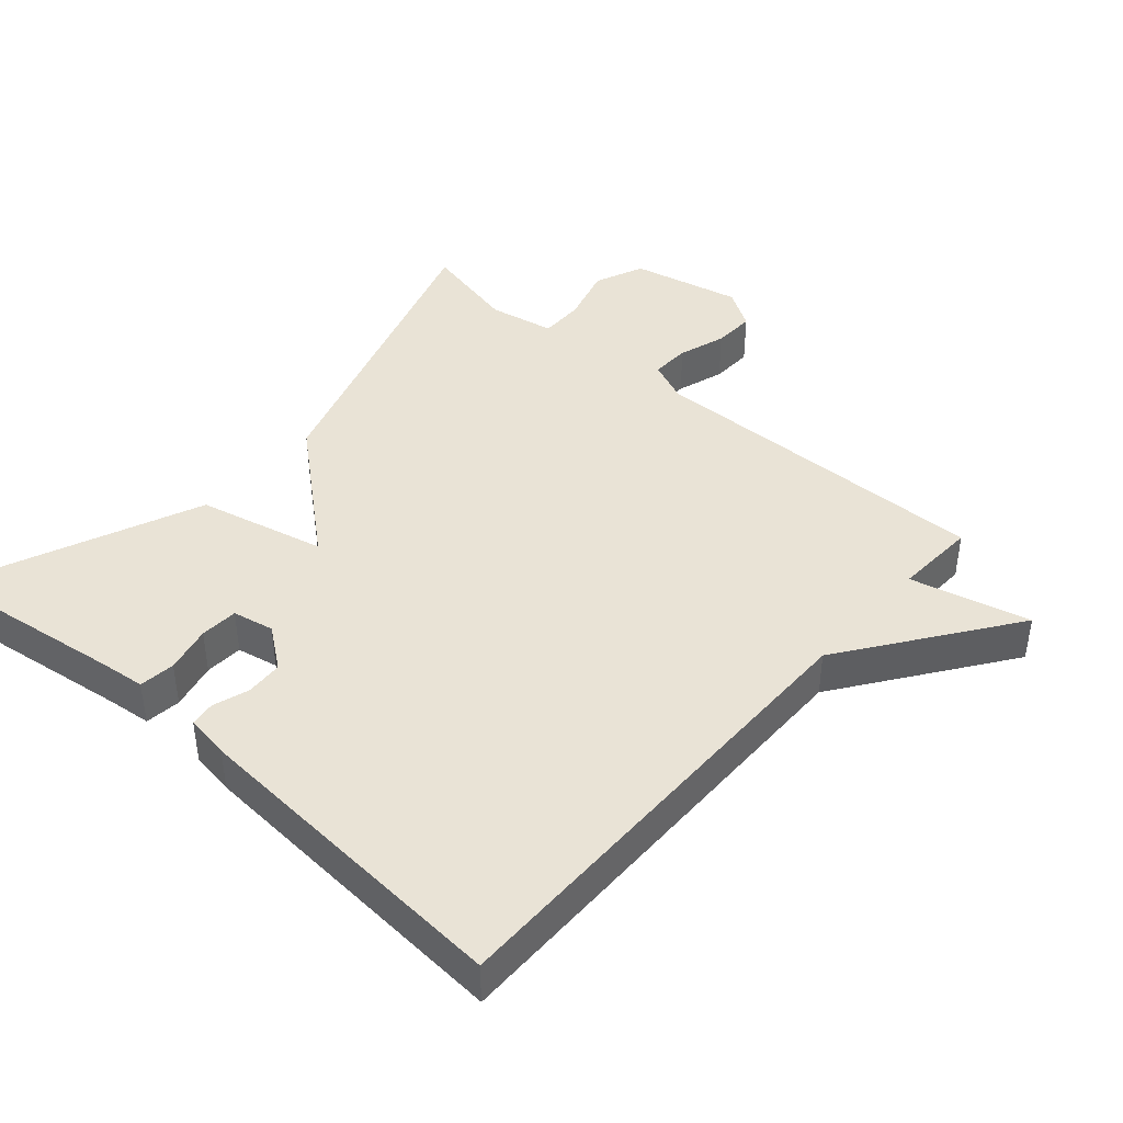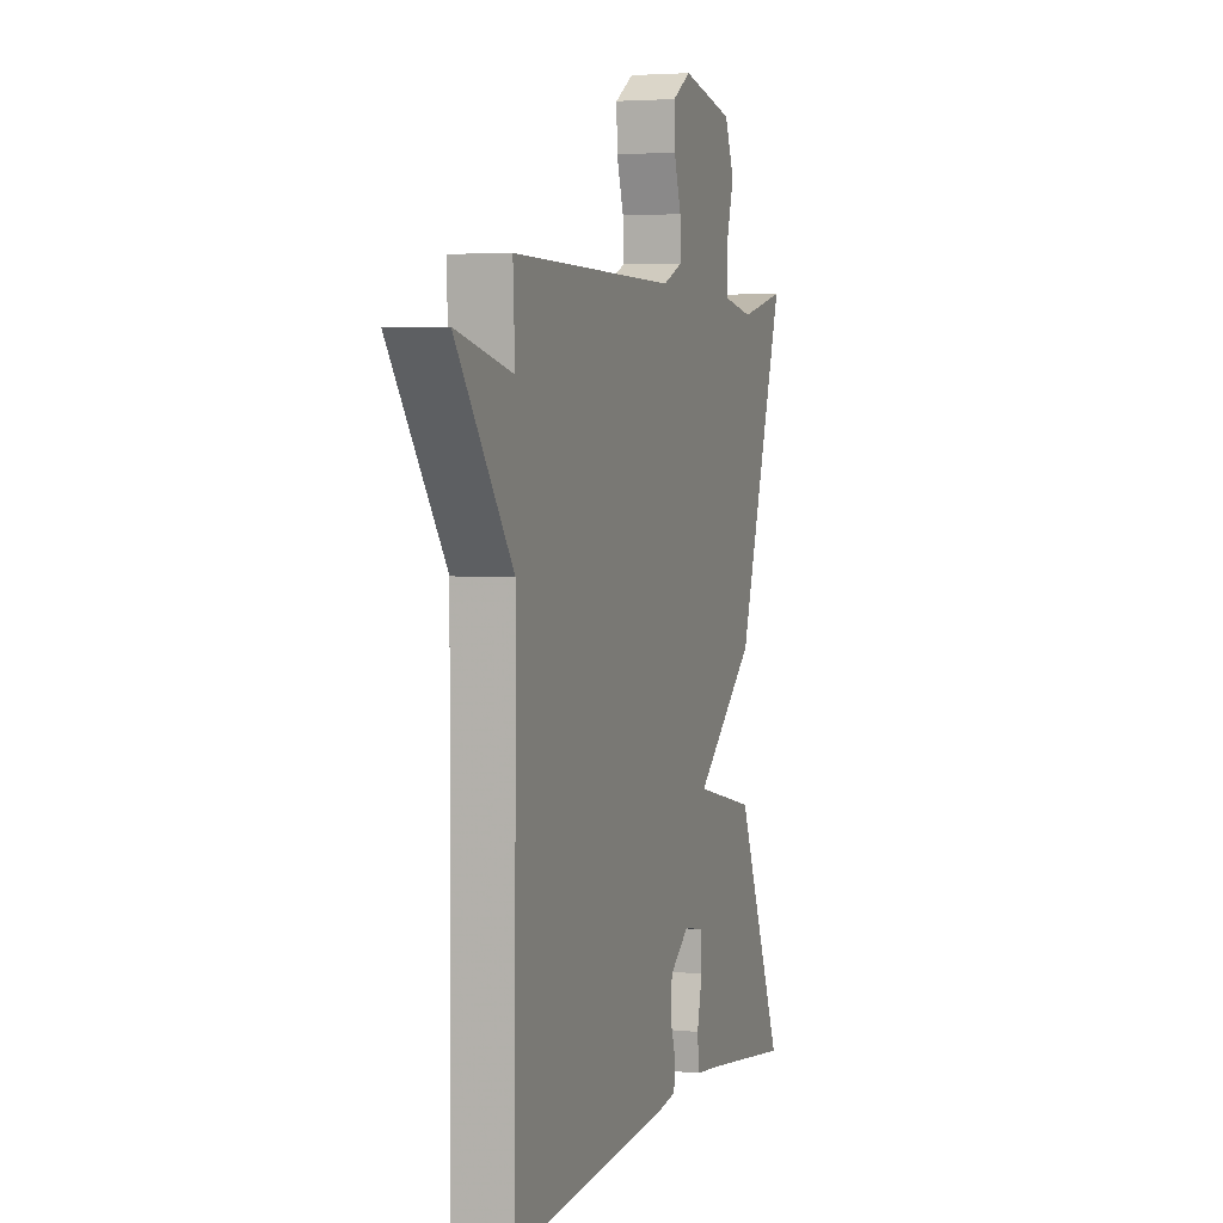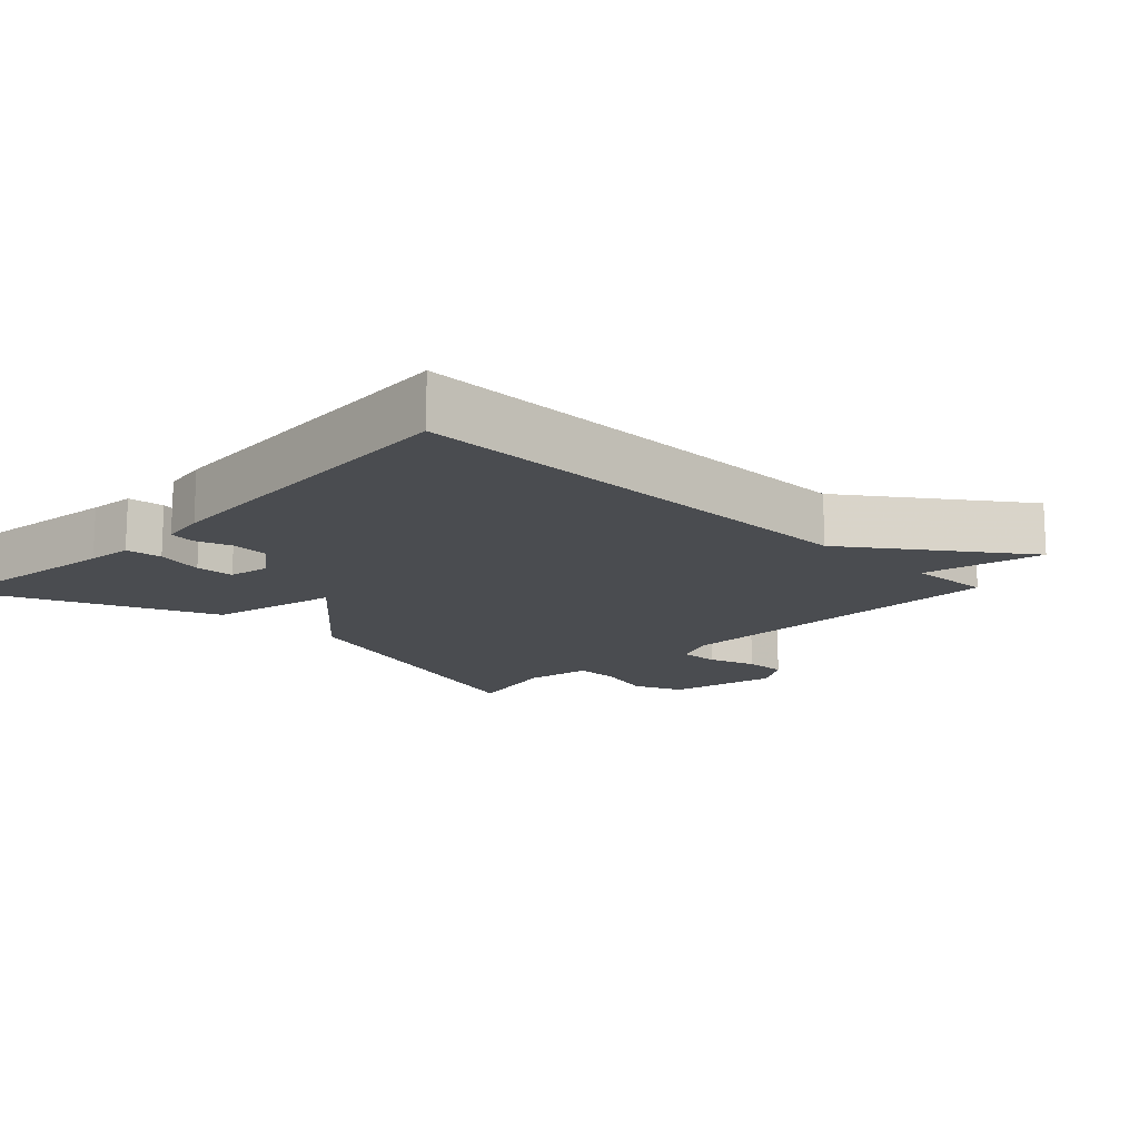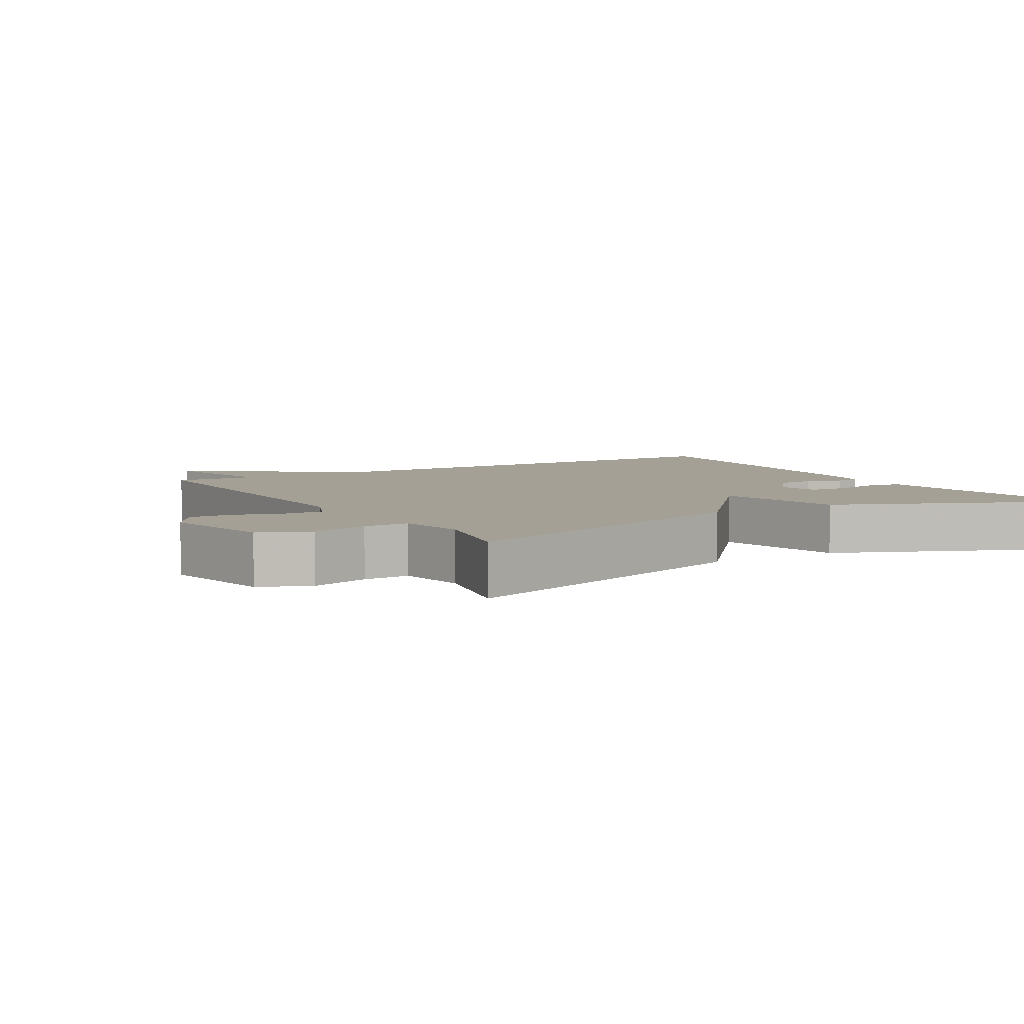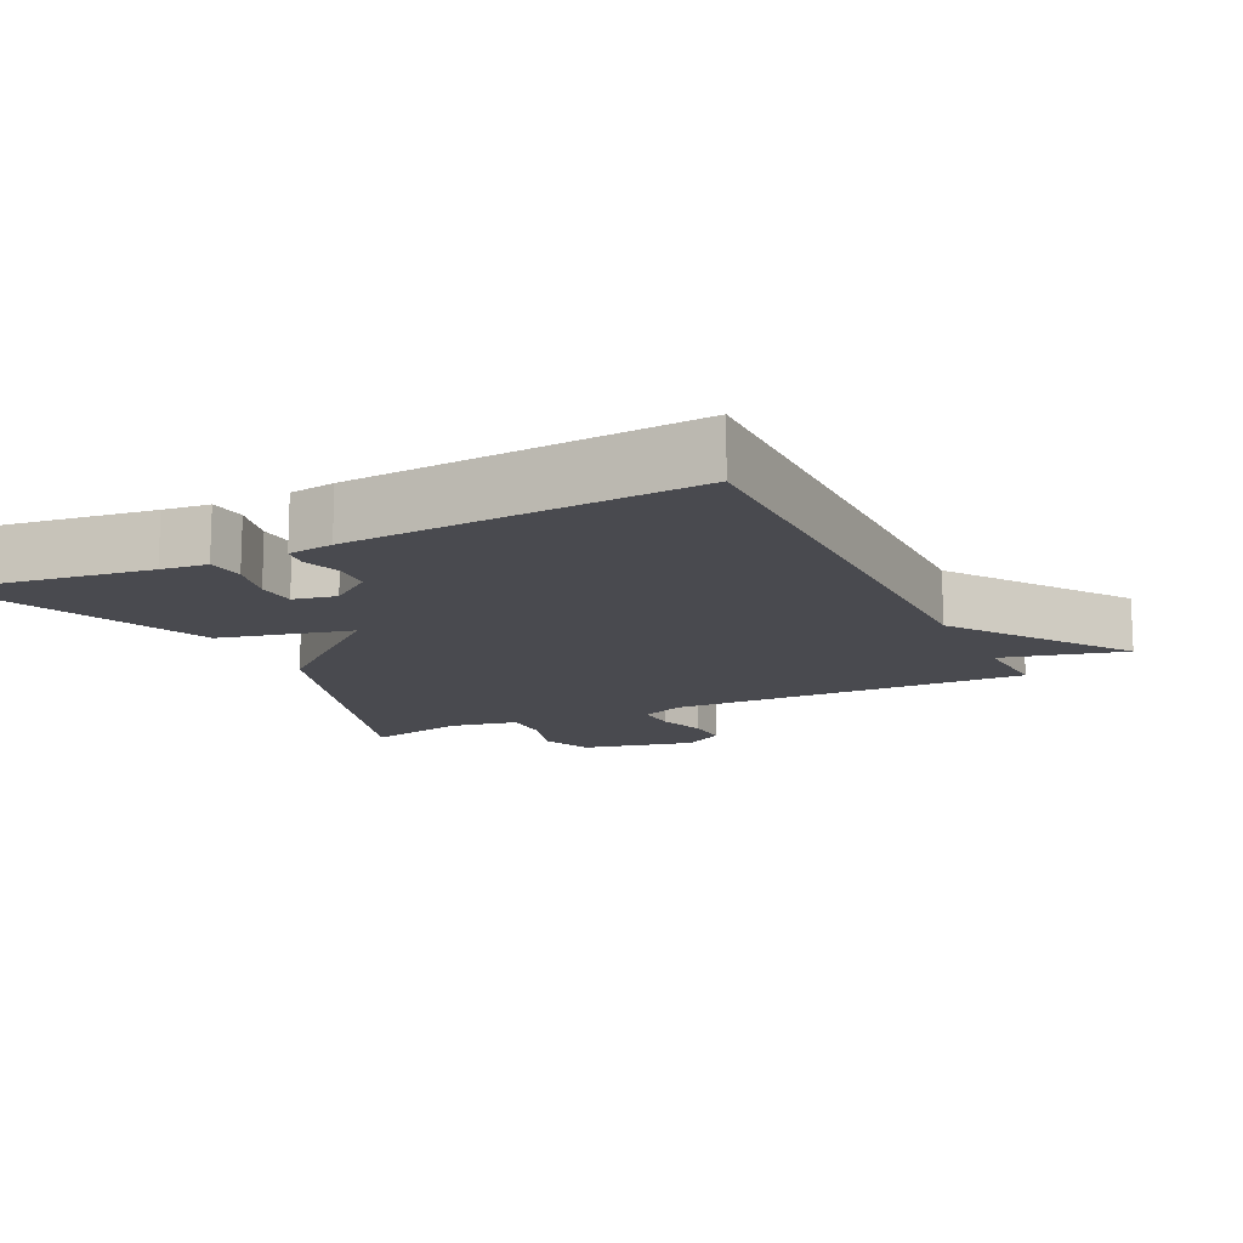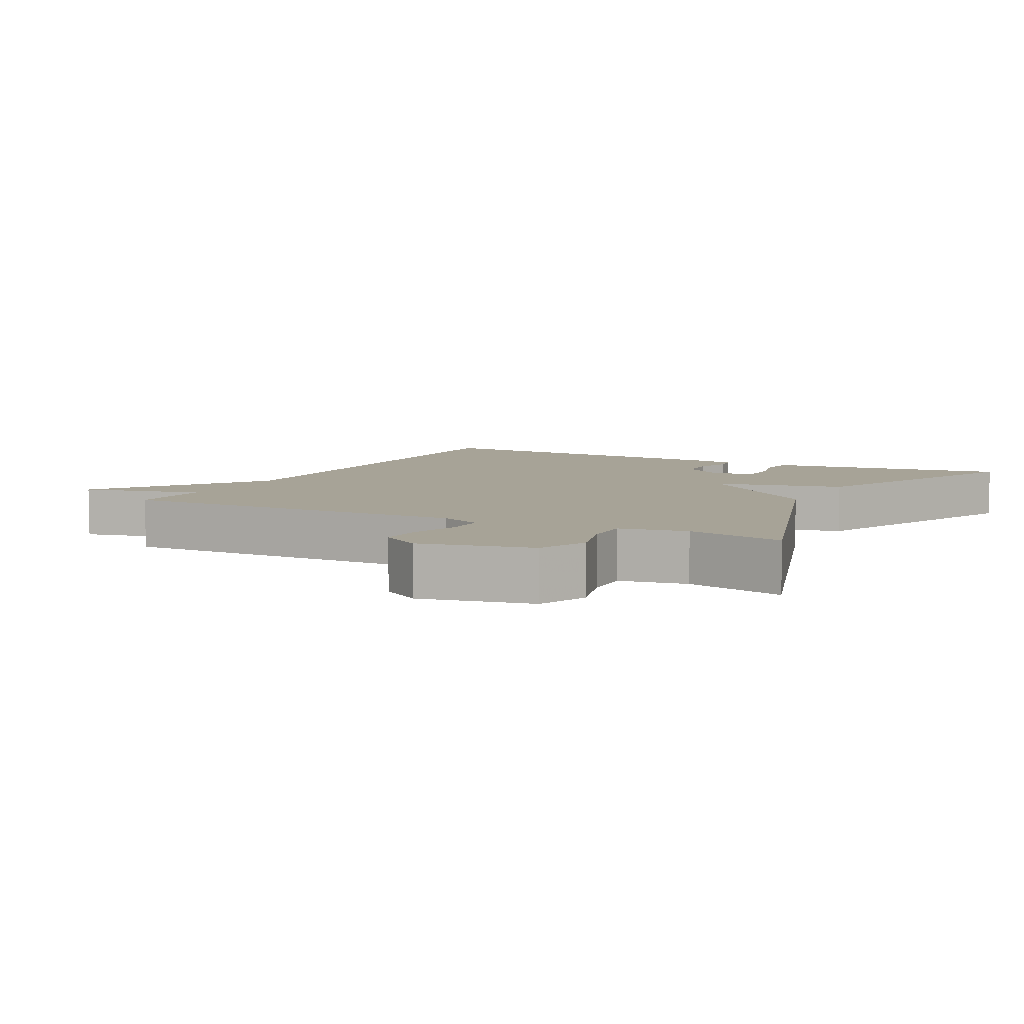
<metadata>
{"format":"obj","ext":"obj","renderer":"f3d","projection":"perspective","resolution":1024,"background":"white","views":[{"elev":42.3,"azim":-138.8,"up":"+Y"},{"elev":3.8,"azim":-71.8,"up":"+Z"},{"elev":-14.7,"azim":-134.0,"up":"+Y"},{"elev":5.9,"azim":59.4,"up":"+Y"},{"elev":-13.6,"azim":-154.2,"up":"+Y"},{"elev":6.7,"azim":27.5,"up":"+Y"}]}
</metadata>
<code>
v -0.5 0.07 -0.5
v -0.494 0.07 0.181
v -0.667 0.07 0.423
v -0.494 0.07 0.381
v -0.5 0.07 0.5
v 0.007 0.07 0.492
v 0.068 0.07 0.518
v 0.066 0.07 0.575
v 0.044 0.07 0.644
v 0.042 0.07 0.705
v 0.099 0.07 0.741
v 0.259 0.07 0.706
v 0.289 0.07 0.634
v 0.265 0.07 0.551
v 0.264 0.07 0.486
v 0.36 0.07 0.468
v 0.5 0.07 0.5
v 0.354 0.07 0.047
v 0.169 0.07 -0.11
v 0.354 0.07 -0.153
v 0.5 0.07 -0.5
v 0.215 0.07 -0.462
v 0.15 0.07 -0.455
v 0.144 0.07 -0.403
v 0.16 0.07 -0.335
v 0.157 0.07 -0.28
v 0.097 0.07 -0.268
v 0.037 0.07 -0.313
v 0.034 0.07 -0.368
v 0.051 0.07 -0.419
v 0.046 0.07 -0.456
v -0.018 0.07 -0.466
v -0.5 0 -0.5
v -0.494 0 0.181
v -0.667 0 0.423
v -0.494 0 0.381
v -0.5 0 0.5
v 0.007 0 0.492
v 0.068 0 0.518
v 0.066 0 0.575
v 0.044 0 0.644
v 0.042 0 0.705
v 0.099 0 0.741
v 0.259 0 0.706
v 0.289 0 0.634
v 0.265 0 0.551
v 0.264 0 0.486
v 0.36 0 0.468
v 0.5 0 0.5
v 0.354 0 0.047
v 0.169 0 -0.11
v 0.354 0 -0.153
v 0.5 0 -0.5
v 0.215 0 -0.462
v 0.15 0 -0.455
v 0.144 0 -0.403
v 0.16 0 -0.335
v 0.157 0 -0.28
v 0.097 0 -0.268
v 0.037 0 -0.313
v 0.034 0 -0.368
v 0.051 0 -0.419
v 0.046 0 -0.456
v -0.018 0 -0.466
f 32 1 2
f 31 32 2
f 30 31 2
f 29 30 2
f 2 3 4
f 29 2 4
f 28 29 4
f 4 5 6
f 28 4 6
f 27 28 6
f 26 27 6 7
f 22 23 24 25
f 22 25 26
f 21 22 26
f 20 21 26
f 19 20 26
f 16 17 18 19
f 15 16 19
f 14 15 19
f 12 13 14
f 11 12 14
f 10 11 14
f 9 10 14
f 8 9 14
f 8 14 19
f 7 8 19 26
f 34 33 64
f 34 64 63
f 34 63 62
f 34 62 61
f 36 35 34
f 36 34 61
f 36 61 60
f 38 37 36
f 38 36 60
f 38 60 59
f 39 38 59 58
f 57 56 55 54
f 58 57 54
f 58 54 53
f 58 53 52
f 58 52 51
f 51 50 49 48
f 51 48 47
f 51 47 46
f 46 45 44
f 46 44 43
f 46 43 42
f 46 42 41
f 46 41 40
f 51 46 40
f 58 51 40 39
f 1 33 34 2
f 2 34 35 3
f 3 35 36 4
f 4 36 37 5
f 5 37 38 6
f 6 38 39 7
f 7 39 40 8
f 8 40 41 9
f 9 41 42 10
f 10 42 43 11
f 11 43 44 12
f 12 44 45 13
f 13 45 46 14
f 14 46 47 15
f 15 47 48 16
f 16 48 49 17
f 17 49 50 18
f 18 50 51 19
f 19 51 52 20
f 20 52 53 21
f 21 53 54 22
f 22 54 55 23
f 23 55 56 24
f 24 56 57 25
f 25 57 58 26
f 26 58 59 27
f 27 59 60 28
f 28 60 61 29
f 29 61 62 30
f 30 62 63 31
f 31 63 64 32
f 32 64 33 1

</code>
